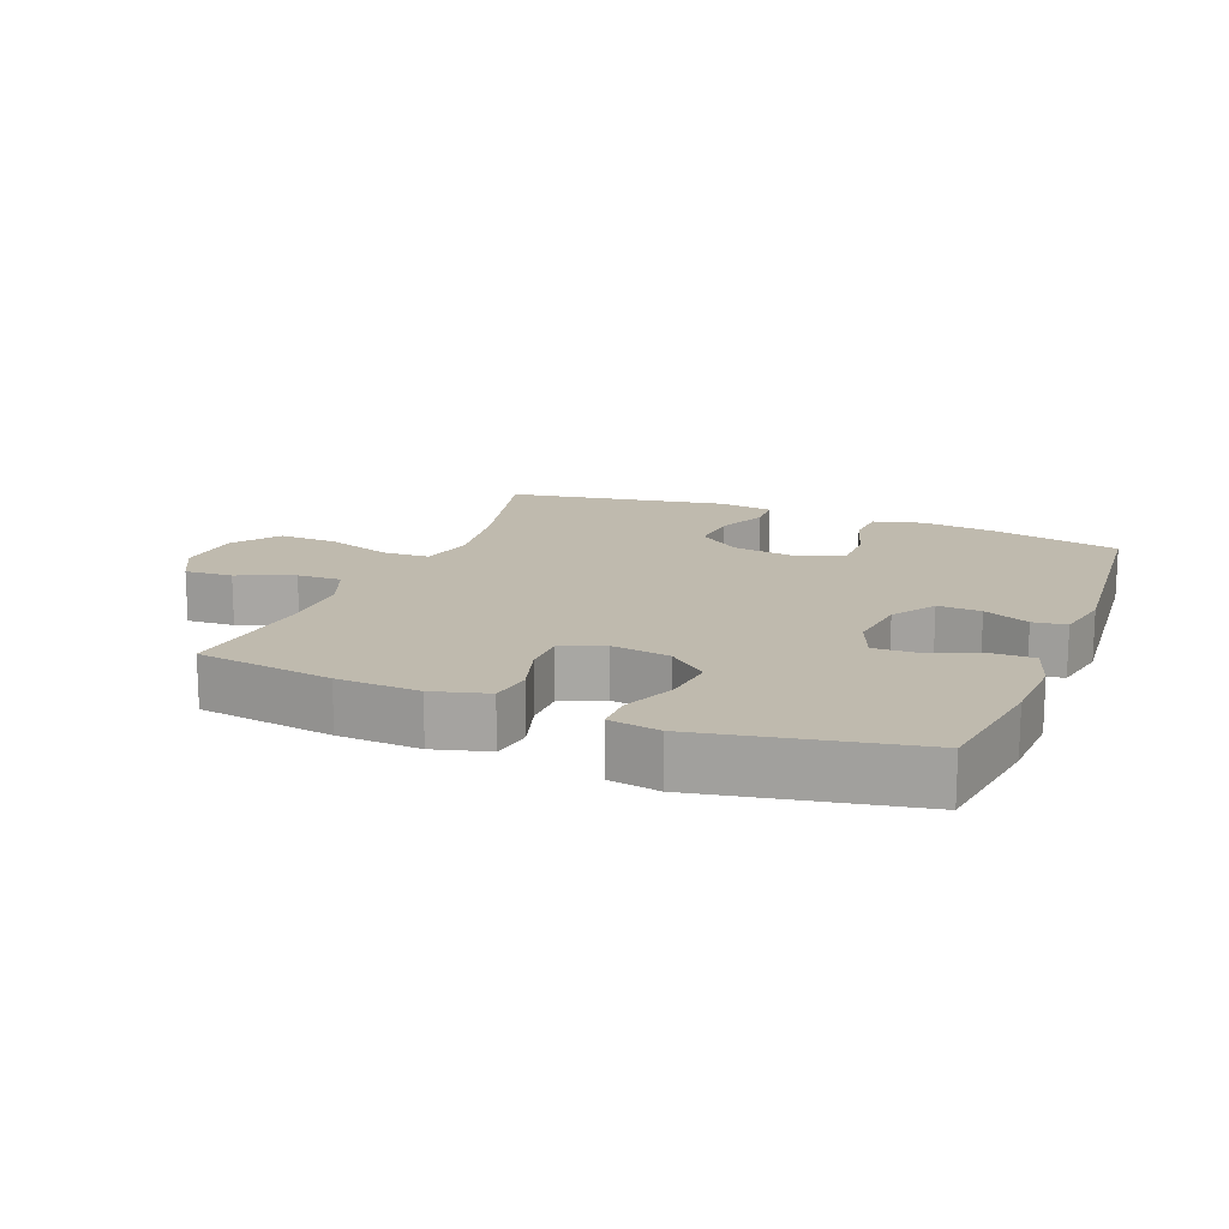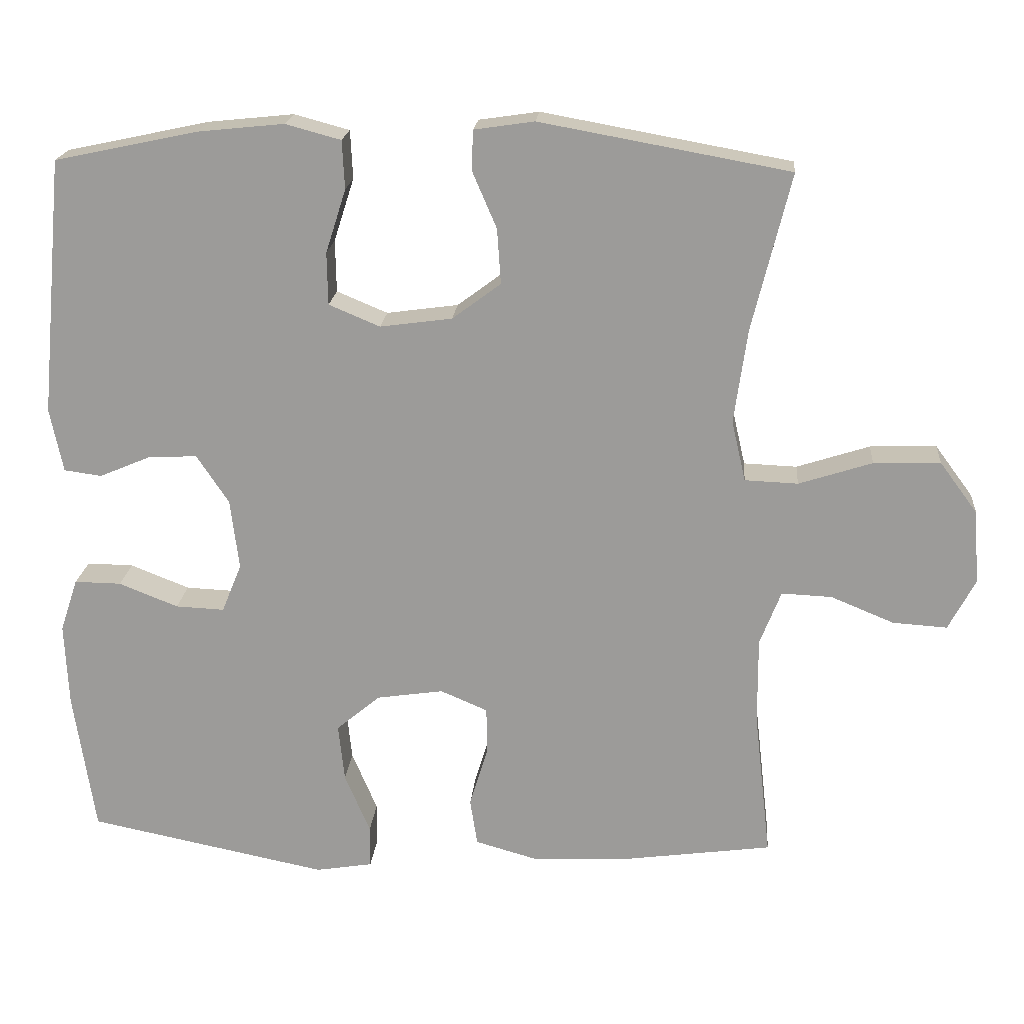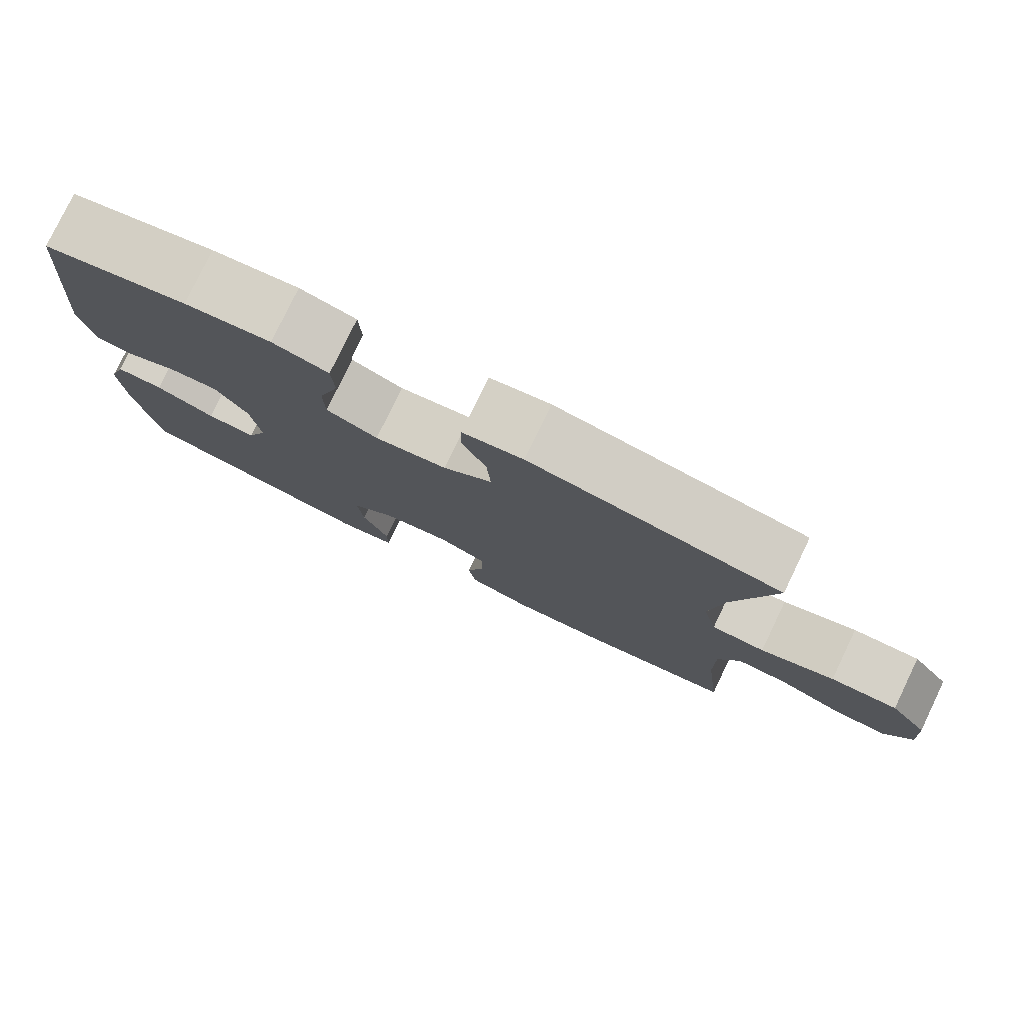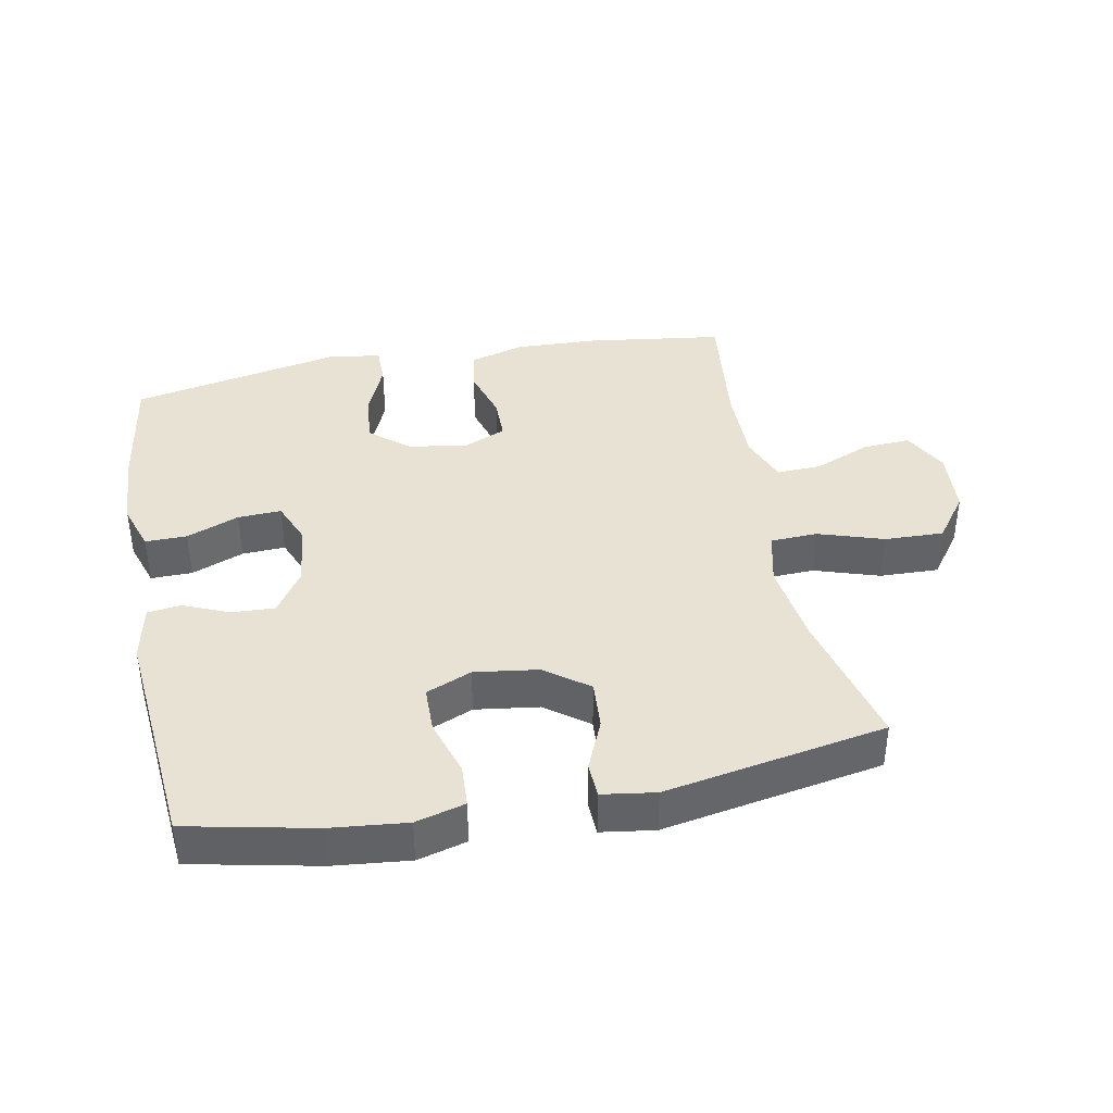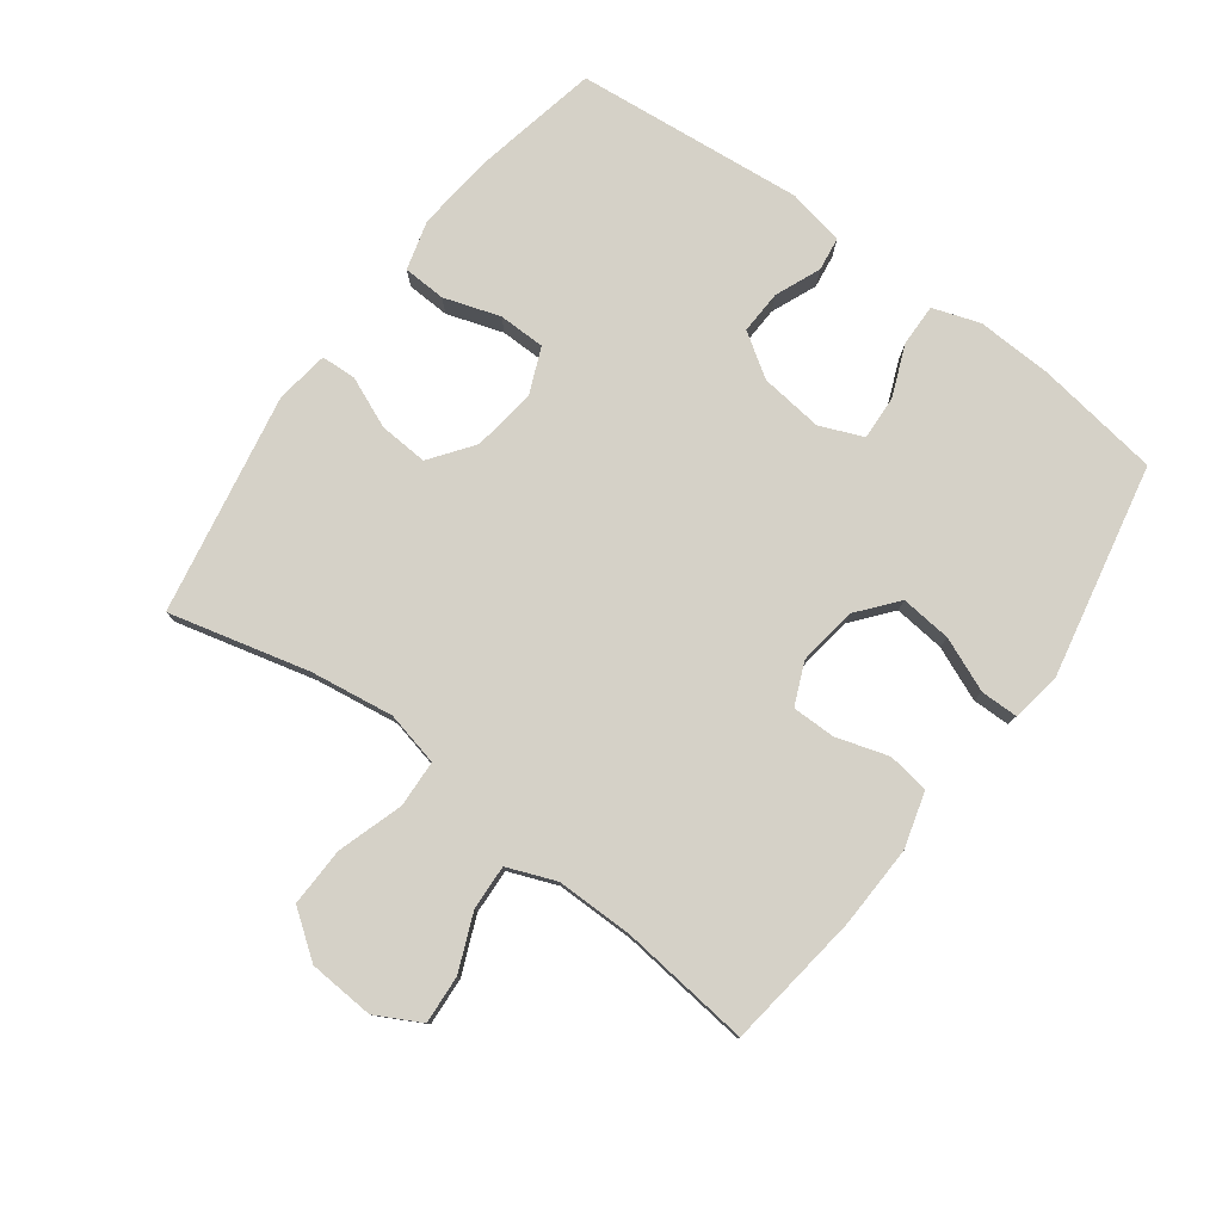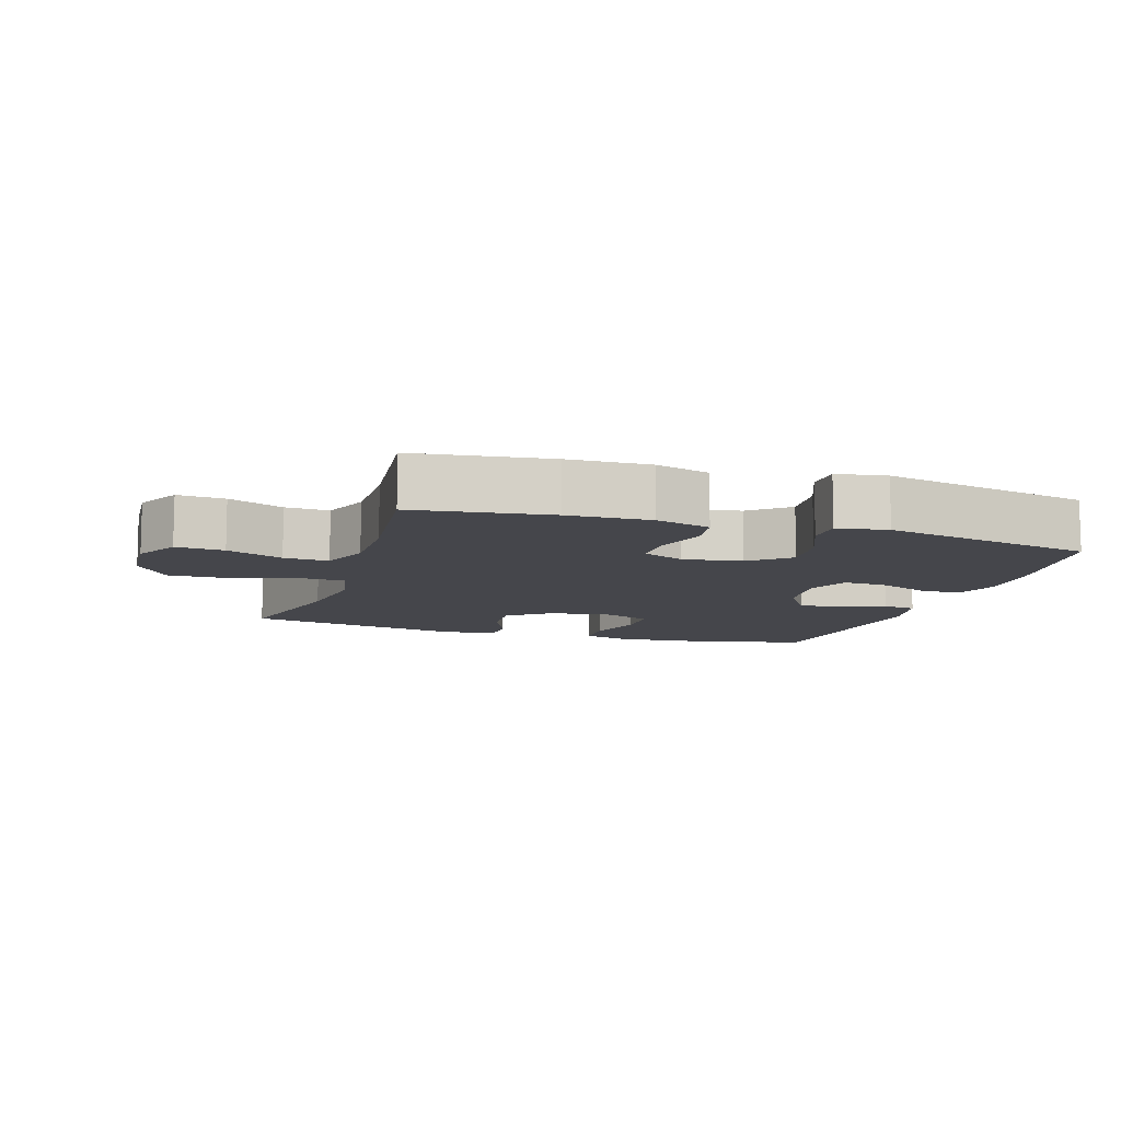
<metadata>
{"format":"obj","ext":"obj","renderer":"f3d","projection":"perspective","resolution":1024,"background":"white","views":[{"elev":15.7,"azim":-158.1,"up":"+Y"},{"elev":19.5,"azim":4.8,"up":"+Z"},{"elev":78.8,"azim":25.7,"up":"+Z"},{"elev":39.7,"azim":-10.9,"up":"+Y"},{"elev":78.8,"azim":126.3,"up":"+Y"},{"elev":-10.0,"azim":162.3,"up":"+Y"}]}
</metadata>
<code>
o path2732
v 0.4448 0.0375 -0.2941
v 0.444 0.0375 -0.1732
v 0.4733 0.0375 -0.09753
v 0.5432 0.0375 -0.1005
v 0.6313 0.0375 -0.1368
v 0.7067 0.0375 -0.1415
v 0.7437 0.0375 -0.07123
v 0.7364 0.0375 0.03156
v 0.6838 0.0375 0.1027
v 0.5912 0.0375 0.09977
v 0.4894 0.0375 0.06688
v 0.4156 0.0375 0.06983
v 0.396 0.0375 0.1542
v 0.4143 0.0375 0.2846
v 0.4681 0.0375 0.5031
v 0.122 0.0375 0.5656
v 0.03859 0.0375 0.5534
v 0.03639 0.0375 0.4983
v 0.0704 0.0375 0.4192
v 0.07566 0.0375 0.3429
v 0.008236 0.0375 0.2927
v -0.09163 0.0375 0.279
v -0.1626 0.0375 0.3087
v -0.1639 0.0375 0.3817
v -0.1357 0.0375 0.4695
v -0.139 0.0375 0.5366
v -0.2161 0.0375 0.5574
v -0.3349 0.0375 0.545
v -0.5338 0.0375 0.5031
v -0.5671 0.0375 0.1459
v -0.549 0.0375 0.05746
v -0.4966 0.0375 0.05043
v -0.4255 0.0375 0.08061
v -0.3578 0.0375 0.08373
v -0.3133 0.0375 0.01637
v -0.3013 0.0375 -0.08155
v -0.3289 0.0375 -0.1492
v -0.3966 0.0375 -0.1463
v -0.4789 0.0375 -0.1137
v -0.544 0.0375 -0.1128
v -0.5684 0.0375 -0.1864
v -0.5632 0.0375 -0.3027
v -0.5338 0.0375 -0.4986
v -0.2013 0.0375 -0.5656
v -0.1221 0.0375 -0.5526
v -0.1218 0.0375 -0.494
v -0.1571 0.0375 -0.4103
v -0.1655 0.0375 -0.3305
v -0.1044 0.0375 -0.2796
v -0.01203 0.0375 -0.266
v 0.0535 0.0375 -0.294
v 0.05364 0.0375 -0.3617
v 0.02878 0.0375 -0.4437
v 0.03902 0.0375 -0.5084
v 0.1256 0.0375 -0.5328
v 0.2545 0.0375 -0.5277
v 0.4681 0.0375 -0.4986
v 0.4448 -0.0375 -0.2941
v 0.444 -0.0375 -0.1732
v 0.4733 -0.0375 -0.09753
v 0.5432 -0.0375 -0.1005
v 0.6313 -0.0375 -0.1368
v 0.7067 -0.0375 -0.1415
v 0.7437 -0.0375 -0.07123
v 0.7364 -0.0375 0.03156
v 0.6838 -0.0375 0.1027
v 0.5912 -0.0375 0.09977
v 0.4894 -0.0375 0.06688
v 0.4156 -0.0375 0.06983
v 0.396 -0.0375 0.1542
v 0.4143 -0.0375 0.2846
v 0.4681 -0.0375 0.5031
v 0.122 -0.0375 0.5656
v 0.03859 -0.0375 0.5534
v 0.03639 -0.0375 0.4983
v 0.0704 -0.0375 0.4192
v 0.07566 -0.0375 0.3429
v 0.008236 -0.0375 0.2927
v -0.09163 -0.0375 0.279
v -0.1626 -0.0375 0.3087
v -0.1639 -0.0375 0.3817
v -0.1357 -0.0375 0.4695
v -0.139 -0.0375 0.5366
v -0.2161 -0.0375 0.5574
v -0.3349 -0.0375 0.545
v -0.5338 -0.0375 0.5031
v -0.5671 -0.0375 0.1459
v -0.549 -0.0375 0.05746
v -0.4966 -0.0375 0.05043
v -0.4255 -0.0375 0.08061
v -0.3578 -0.0375 0.08373
v -0.3133 -0.0375 0.01637
v -0.3013 -0.0375 -0.08155
v -0.3289 -0.0375 -0.1492
v -0.3966 -0.0375 -0.1463
v -0.4789 -0.0375 -0.1137
v -0.544 -0.0375 -0.1128
v -0.5684 -0.0375 -0.1864
v -0.5632 -0.0375 -0.3027
v -0.5338 -0.0375 -0.4986
v -0.2013 -0.0375 -0.5656
v -0.1221 -0.0375 -0.5526
v -0.1218 -0.0375 -0.494
v -0.1571 -0.0375 -0.4103
v -0.1655 -0.0375 -0.3305
v -0.1044 -0.0375 -0.2796
v -0.01203 -0.0375 -0.266
v 0.0535 -0.0375 -0.294
v 0.05364 -0.0375 -0.3617
v 0.02878 -0.0375 -0.4437
v 0.03902 -0.0375 -0.5084
v 0.1256 -0.0375 -0.5328
v 0.2545 -0.0375 -0.5277
v 0.4681 -0.0375 -0.4986
v -0.2013 0.0375 -0.5656
v -0.1221 0.0375 -0.5526
v -0.1221 0.0375 -0.5526
v -0.1218 0.0375 -0.494
v 0.03902 0.0375 -0.5084
v 0.03902 0.0375 -0.5084
v 0.1256 0.0375 -0.5328
v 0.2545 0.0375 -0.5277
v -0.5338 0.0375 -0.4986
v -0.5338 0.0375 -0.4986
v 0.02878 0.0375 -0.4437
v 0.4681 0.0375 -0.4986
v 0.4681 0.0375 -0.4986
v -0.1571 0.0375 -0.4103
v 0.05364 0.0375 -0.3617
v -0.5632 0.0375 -0.3027
v -0.1655 0.0375 -0.3305
v 0.4448 0.0375 -0.2941
v 0.0535 0.0375 -0.294
v 0.0535 0.0375 -0.294
v -0.1044 0.0375 -0.2796
v -0.5684 0.0375 -0.1864
v 0.444 0.0375 -0.1732
v -0.01203 0.0375 -0.266
v -0.544 0.0375 -0.1128
v -0.544 0.0375 -0.1128
v -0.3289 0.0375 -0.1492
v -0.3289 0.0375 -0.1492
v -0.3966 0.0375 -0.1463
v 0.4733 0.0375 -0.09753
v 0.4733 0.0375 -0.09753
v -0.3013 0.0375 -0.08155
v -0.4789 0.0375 -0.1137
v 0.6313 0.0375 -0.1368
v 0.7067 0.0375 -0.1415
v 0.7067 0.0375 -0.1415
v 0.7437 0.0375 -0.07123
v 0.5432 0.0375 -0.1005
v -0.3133 0.0375 0.01637
v 0.7364 0.0375 0.03156
v -0.3578 0.0375 0.08373
v 0.6838 0.0375 0.1027
v -0.549 0.0375 0.05746
v -0.549 0.0375 0.05746
v -0.4966 0.0375 0.05043
v -0.4255 0.0375 0.08061
v -0.5671 0.0375 0.1459
v 0.4894 0.0375 0.06688
v 0.4156 0.0375 0.06983
v 0.4156 0.0375 0.06983
v 0.5912 0.0375 0.09977
v 0.396 0.0375 0.1542
v 0.4143 0.0375 0.2846
v -0.09163 0.0375 0.279
v -0.1626 0.0375 0.3087
v -0.1626 0.0375 0.3087
v 0.008236 0.0375 0.2927
v 0.07566 0.0375 0.3429
v -0.1639 0.0375 0.3817
v 0.0704 0.0375 0.4192
v -0.1357 0.0375 0.4695
v -0.5338 0.0375 0.5031
v -0.5338 0.0375 0.5031
v 0.03639 0.0375 0.4983
v -0.139 0.0375 0.5366
v -0.139 0.0375 0.5366
v 0.4681 0.0375 0.5031
v 0.4681 0.0375 0.5031
v 0.03859 0.0375 0.5534
v 0.03859 0.0375 0.5534
v -0.3349 0.0375 0.545
v -0.2161 0.0375 0.5574
v 0.122 0.0375 0.5656
v -0.2013 -0.0375 -0.5656
v -0.1221 -0.0375 -0.5526
v -0.1221 -0.0375 -0.5526
v -0.1218 -0.0375 -0.494
v 0.03902 -0.0375 -0.5084
v 0.03902 -0.0375 -0.5084
v 0.1256 -0.0375 -0.5328
v 0.2545 -0.0375 -0.5277
v -0.5338 -0.0375 -0.4986
v -0.5338 -0.0375 -0.4986
v 0.02878 -0.0375 -0.4437
v 0.4681 -0.0375 -0.4986
v 0.4681 -0.0375 -0.4986
v -0.1571 -0.0375 -0.4103
v 0.05364 -0.0375 -0.3617
v -0.5632 -0.0375 -0.3027
v -0.1655 -0.0375 -0.3305
v 0.4448 -0.0375 -0.2941
v 0.0535 -0.0375 -0.294
v 0.0535 -0.0375 -0.294
v -0.1044 -0.0375 -0.2796
v -0.5684 -0.0375 -0.1864
v 0.444 -0.0375 -0.1732
v -0.01203 -0.0375 -0.266
v -0.544 -0.0375 -0.1128
v -0.544 -0.0375 -0.1128
v -0.3289 -0.0375 -0.1492
v -0.3289 -0.0375 -0.1492
v -0.3966 -0.0375 -0.1463
v 0.4733 -0.0375 -0.09753
v 0.4733 -0.0375 -0.09753
v -0.3013 -0.0375 -0.08155
v -0.4789 -0.0375 -0.1137
v 0.6313 -0.0375 -0.1368
v 0.7067 -0.0375 -0.1415
v 0.7067 -0.0375 -0.1415
v 0.7437 -0.0375 -0.07123
v 0.5432 -0.0375 -0.1005
v -0.3133 -0.0375 0.01637
v 0.7364 -0.0375 0.03156
v -0.3578 -0.0375 0.08373
v 0.6838 -0.0375 0.1027
v -0.549 -0.0375 0.05746
v -0.549 -0.0375 0.05746
v -0.4966 -0.0375 0.05043
v -0.4255 -0.0375 0.08061
v -0.5671 -0.0375 0.1459
v 0.4894 -0.0375 0.06688
v 0.4156 -0.0375 0.06983
v 0.4156 -0.0375 0.06983
v 0.5912 -0.0375 0.09977
v 0.396 -0.0375 0.1542
v 0.4143 -0.0375 0.2846
v -0.09163 -0.0375 0.279
v -0.1626 -0.0375 0.3087
v -0.1626 -0.0375 0.3087
v 0.008236 -0.0375 0.2927
v 0.07566 -0.0375 0.3429
v -0.1639 -0.0375 0.3817
v 0.0704 -0.0375 0.4192
v -0.1357 -0.0375 0.4695
v -0.5338 -0.0375 0.5031
v -0.5338 -0.0375 0.5031
v 0.03639 -0.0375 0.4983
v -0.139 -0.0375 0.5366
v -0.139 -0.0375 0.5366
v 0.4681 -0.0375 0.5031
v 0.4681 -0.0375 0.5031
v 0.03859 -0.0375 0.5534
v 0.03859 -0.0375 0.5534
v -0.3349 -0.0375 0.545
v -0.2161 -0.0375 0.5574
v 0.122 -0.0375 0.5656
f 196 204 203
f 211 244 241
f 210 236 206
f 229 238 227
f 238 225 227
f 224 227 221
f 247 240 260
f 251 260 256
f 214 216 203
f 203 216 209
f 232 234 230
f 241 242 226
f 249 242 258
f 245 240 247
f 222 224 221
f 236 239 244
f 217 235 236
f 203 204 214
f 211 236 244
f 199 205 195
f 221 227 225
f 258 246 259
f 209 220 212
f 206 236 211
f 208 211 219
f 211 241 226
f 217 236 210
f 247 260 251
f 235 225 238
f 196 201 204
f 189 191 188
f 194 195 202
f 246 248 259
f 188 201 196
f 225 235 217
f 205 210 206
f 260 240 254
f 240 245 239
f 233 234 232
f 192 194 198
f 258 242 246
f 244 239 245
f 214 208 219
f 202 205 206
f 259 248 252
f 228 242 249
f 195 205 202
f 234 233 249
f 198 194 202
f 233 228 249
f 204 208 214
f 219 211 226
f 188 191 201
f 209 216 220
f 226 242 228
f 44 117 190 101
f 45 46 103 102
f 120 55 112 193
f 55 56 113 112
f 124 44 101 197
f 53 54 111 110
f 56 127 200 113
f 46 47 104 103
f 52 53 110 109
f 42 43 100 99
f 47 48 105 104
f 57 1 58 114
f 134 52 109 207
f 48 49 106 105
f 41 42 99 98
f 1 2 59 58
f 50 51 108 107
f 49 50 107 106
f 140 41 98 213
f 142 38 95 215
f 2 145 218 59
f 36 37 94 93
f 39 40 97 96
f 38 39 96 95
f 5 150 223 62
f 6 7 64 63
f 4 5 62 61
f 3 4 61 60
f 35 36 93 92
f 7 8 65 64
f 34 35 92 91
f 8 9 66 65
f 158 32 89 231
f 32 33 90 89
f 30 31 88 87
f 11 164 237 68
f 10 11 68 67
f 9 10 67 66
f 12 13 70 69
f 33 34 91 90
f 13 14 71 70
f 22 170 243 79
f 21 22 79 78
f 20 21 78 77
f 23 24 81 80
f 19 20 77 76
f 24 25 82 81
f 177 30 87 250
f 18 19 76 75
f 25 180 253 82
f 14 182 255 71
f 184 18 75 257
f 28 29 86 85
f 27 28 85 84
f 26 27 84 83
f 16 17 74 73
f 15 16 73 72
f 123 130 131
f 138 168 171
f 137 133 163
f 156 154 165
f 165 154 152
f 151 148 154
f 174 187 167
f 178 183 187
f 141 130 143
f 130 136 143
f 159 157 161
f 168 153 169
f 176 185 169
f 172 174 167
f 149 148 151
f 163 171 166
f 144 163 162
f 130 141 131
f 138 171 163
f 126 122 132
f 148 152 154
f 185 186 173
f 136 139 147
f 133 138 163
f 135 146 138
f 138 153 168
f 144 137 163
f 174 178 187
f 162 165 152
f 123 131 128
f 116 115 118
f 121 129 122
f 173 186 175
f 115 123 128
f 152 144 162
f 132 133 137
f 187 181 167
f 167 166 172
f 160 159 161
f 119 125 121
f 185 173 169
f 171 172 166
f 141 146 135
f 129 133 132
f 186 179 175
f 155 176 169
f 122 129 132
f 161 176 160
f 125 129 121
f 160 176 155
f 131 141 135
f 146 153 138
f 115 128 118
f 136 147 143
f 153 155 169

</code>
